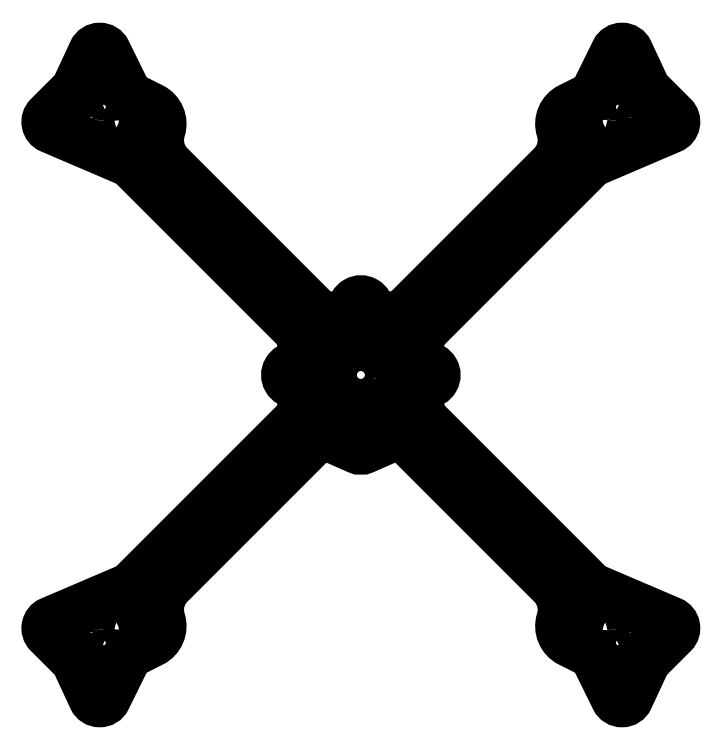
<metadata>
{"format":"dxf","ext":"dxf","renderer":"ezdxf+matplotlib","layout":"modelspace","background":"white","min_lineweight":24,"dpi":150}
</metadata>
<code>
0
SECTION
2
ENTITIES
0
CIRCLE
8
0
10
-62.71
20
-70.71
30
0
40
1.5
210
-0
220
0
230
1
0
CIRCLE
8
0
10
-70.71
20
-78.71
30
0
40
1.5
210
-0
220
0
230
1
0
CIRCLE
8
0
10
-78.71
20
-70.71
30
0
40
1.5
210
-0
220
0
230
1
0
CIRCLE
8
0
10
-70.71
20
-70.71
30
0
40
3
210
-0
220
0
230
1
0
CIRCLE
8
0
10
-62.71
20
70.71
30
0
40
1.5
210
-0
220
0
230
1
0
CIRCLE
8
0
10
-70.71
20
78.71
30
0
40
1.5
210
-0
220
0
230
1
0
CIRCLE
8
0
10
-78.71
20
70.71
30
0
40
1.5
210
-0
220
0
230
1
0
CIRCLE
8
0
10
-70.71
20
70.71
30
0
40
3
210
-0
220
0
230
1
0
LWPOLYLINE
8
0
90
8
70
1
43
0
10
4
20
-10.13
10
-4
20
-10.13
42
0.4142
10
-5
20
-11.13
10
-5
20
-15.13
42
0.4142
10
-4
20
-16.13
10
4
20
-16.13
42
0.4142
10
5
20
-15.13
10
5
20
-11.13
42
0.4142
0
CIRCLE
8
0
10
8.731e-15
20
18.38
30
0
40
1
210
0
220
-0
230
1
0
CIRCLE
8
0
10
18.38
20
-6.901e-15
30
0
40
1
210
0
220
-0
230
1
0
CIRCLE
8
0
10
-8.731e-15
20
-18.38
30
0
40
1
210
-0
220
0
230
1
0
CIRCLE
8
0
10
-18.38
20
4.649e-15
30
0
40
1
210
0
220
0
230
1
0
CIRCLE
8
0
10
-8
20
8
30
0
40
1
210
0
220
0
230
1
0
CIRCLE
8
0
10
8
20
8
30
0
40
1
210
0
220
0
230
1
0
CIRCLE
8
0
10
-8
20
-8
30
0
40
1
210
0
220
0
230
1
0
CIRCLE
8
0
10
8
20
-8
30
0
40
1
210
0
220
0
230
1
0
LWPOLYLINE
8
0
90
12
70
1
43
0
10
7.634
20
-2.393
42
-0.3068
10
9.39
20
-0.9971
42
0.9266
10
9.39
20
0.9971
42
-0.3068
10
7.634
20
2.393
42
0.2456
10
2.393
20
7.634
42
-0.3068
10
0.9971
20
9.39
42
0.9266
10
-0.9971
20
9.39
42
-0.3068
10
-2.393
20
7.634
42
0.2456
10
-7.634
20
2.393
42
-0.3068
10
-9.39
20
0.9971
42
0.9266
10
-9.39
20
-0.9971
42
-0.3068
10
-7.634
20
-2.393
42
0.7345
0
CIRCLE
8
0
10
70.71
20
70.71
30
0
40
3
210
0
220
0
230
1
0
CIRCLE
8
0
10
78.71
20
70.71
30
0
40
1.5
210
0
220
0
230
1
0
CIRCLE
8
0
10
70.71
20
78.71
30
0
40
1.5
210
0
220
0
230
1
0
CIRCLE
8
0
10
62.71
20
70.71
30
0
40
1.5
210
0
220
0
230
1
0
LWPOLYLINE
8
0
90
70
70
1
43
0
10
-14.42
20
-19.37
10
-52.82
20
-57.77
42
0.2797
10
-55.28
20
-67.84
42
-0.3682
10
-57.81
20
-73.82
10
-62.83
20
-76.34
42
0.1635
10
-65.07
20
-78.6
10
-70.33
20
-89.27
42
-0.6299
10
-73.94
20
-89.23
10
-78.42
20
-79.6
42
0.08767
10
-79.42
20
-78.17
10
-86.25
20
-71.34
42
-0.5309
10
-85.62
20
-68.09
10
-65.06
20
-59.3
42
0.09565
10
-62.55
20
-57.6
10
-18.44
20
-13.49
42
0.4103
10
-18.36
20
-2.25
42
-1.005
10
-18.38
20
2.25
42
0.4109
10
-18.45
20
13.5
10
-62.55
20
57.6
42
0.09565
10
-65.06
20
59.3
10
-85.62
20
68.09
42
-0.5309
10
-86.25
20
71.34
10
-79.42
20
78.17
42
0.08767
10
-78.42
20
79.6
10
-73.94
20
89.23
42
-0.6299
10
-70.33
20
89.27
10
-65.07
20
78.6
42
0.1635
10
-62.83
20
76.34
10
-57.81
20
73.82
42
-0.3682
10
-55.28
20
67.84
42
0.2797
10
-52.82
20
57.77
10
-13.49
20
18.44
42
0.4103
10
-2.25
20
18.36
42
-1.005
10
2.25
20
18.38
42
0.4109
10
13.5
20
18.45
10
52.82
20
57.77
42
0.2797
10
55.28
20
67.84
42
-0.3682
10
57.81
20
73.82
10
62.83
20
76.34
42
0.1635
10
65.07
20
78.6
10
70.33
20
89.27
42
-0.6299
10
73.94
20
89.23
10
78.42
20
79.6
42
0.08767
10
79.42
20
78.17
10
86.25
20
71.34
42
-0.5309
10
85.62
20
68.09
10
65.06
20
59.3
42
0.09565
10
62.55
20
57.6
10
18.44
20
13.49
42
0.4103
10
18.36
20
2.25
42
-1.005
10
18.38
20
-2.25
42
0.4109
10
18.45
20
-13.5
10
62.55
20
-57.6
42
0.09565
10
65.06
20
-59.3
10
85.62
20
-68.09
42
-0.5309
10
86.25
20
-71.34
10
79.42
20
-78.17
42
0.08767
10
78.42
20
-79.6
10
73.94
20
-89.23
42
-0.6299
10
70.33
20
-89.27
10
65.07
20
-78.6
42
0.1635
10
62.83
20
-76.34
10
57.81
20
-73.82
42
-0.3682
10
55.28
20
-67.84
42
0.2797
10
52.82
20
-57.77
10
14.42
20
-19.37
42
0.3093
10
6.653
20
-17.92
10
0.9063
20
-20.44
42
-0.2103
10
-0.9063
20
-20.44
10
-6.653
20
-17.92
42
0.3093
0
CIRCLE
8
0
10
62.71
20
-70.71
30
0
40
1.5
210
0
220
-0
230
1
0
CIRCLE
8
0
10
70.71
20
-78.71
30
0
40
1.5
210
0
220
-0
230
1
0
CIRCLE
8
0
10
78.71
20
-70.71
30
0
40
1.5
210
0
220
-0
230
1
0
CIRCLE
8
0
10
70.71
20
-70.71
30
0
40
3
210
0
220
-0
230
1
0
ENDSEC
0
EOF

</code>
